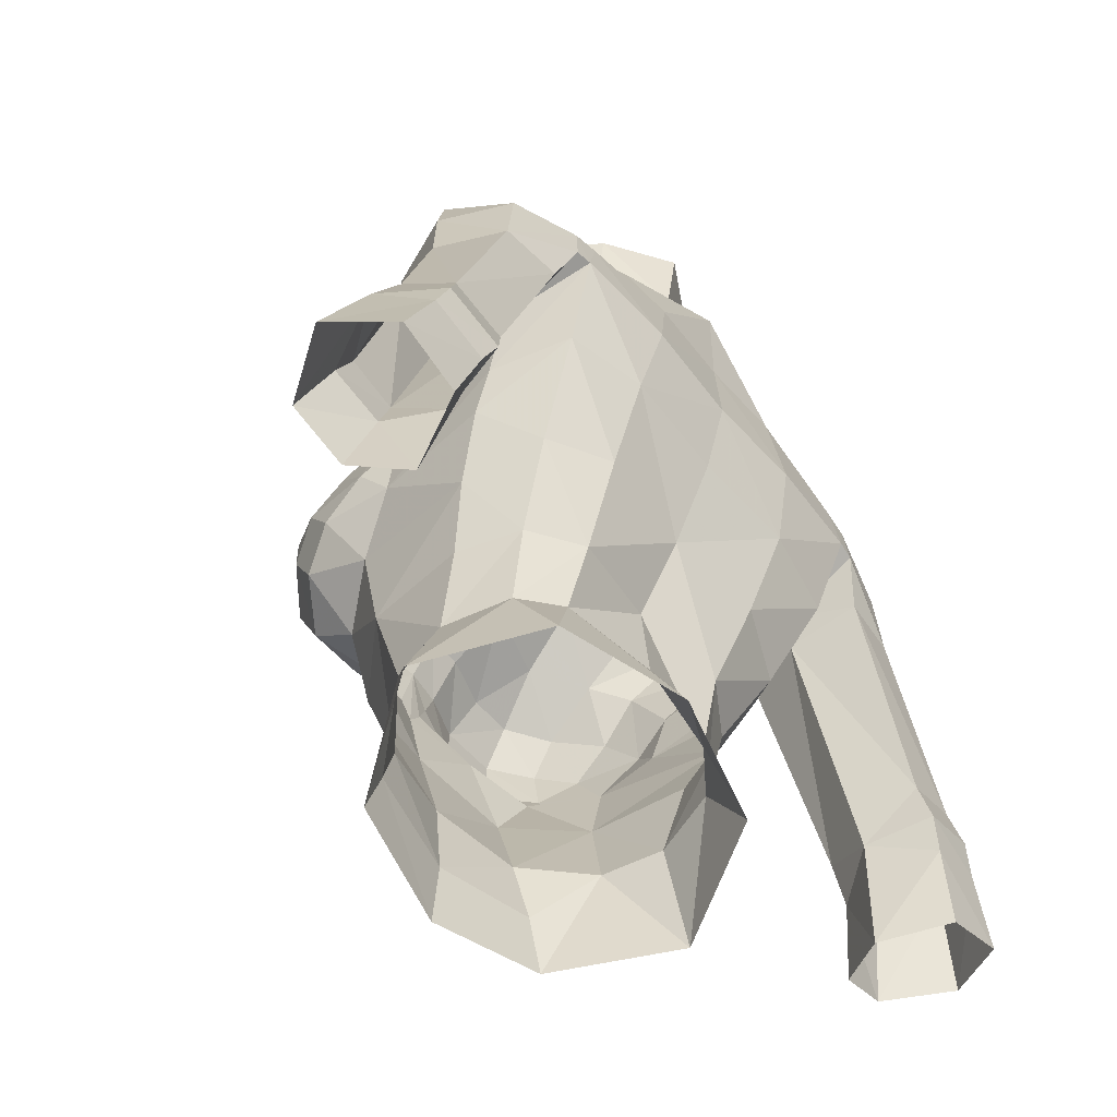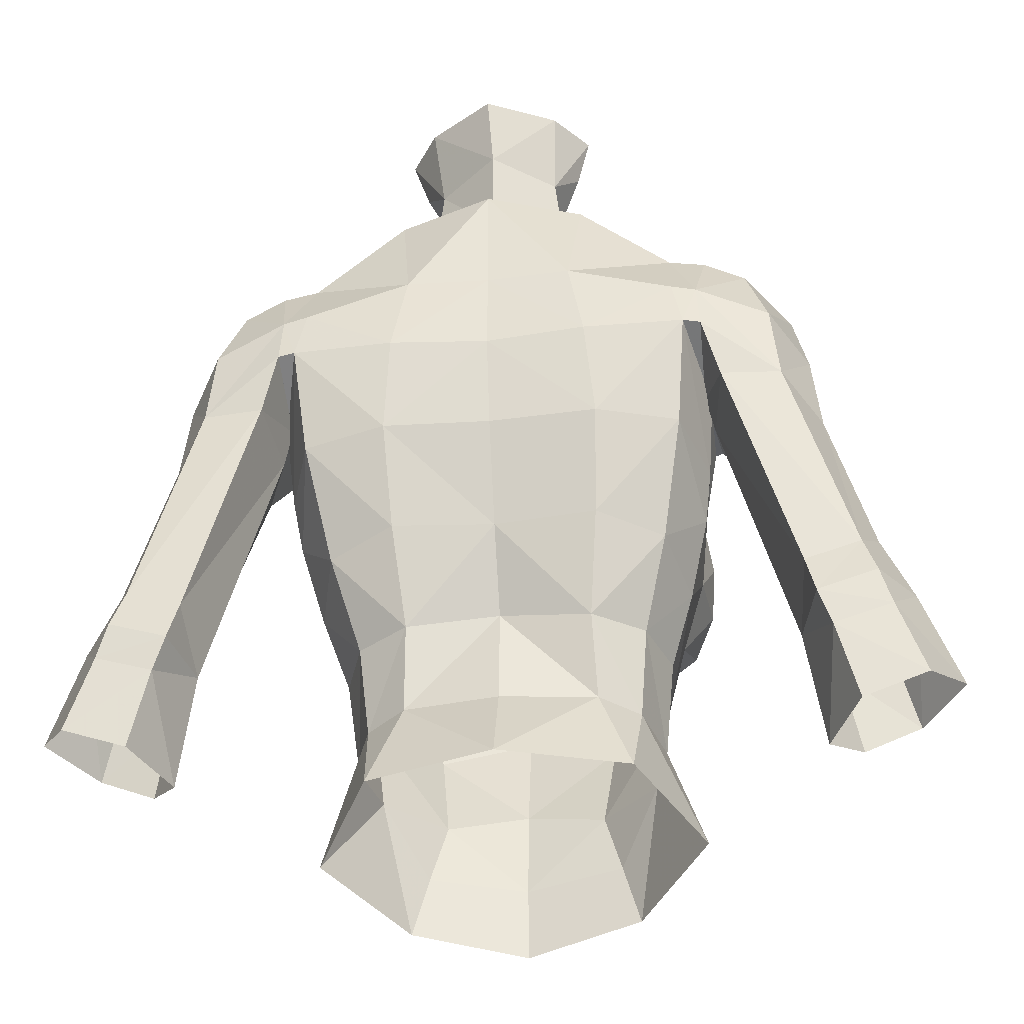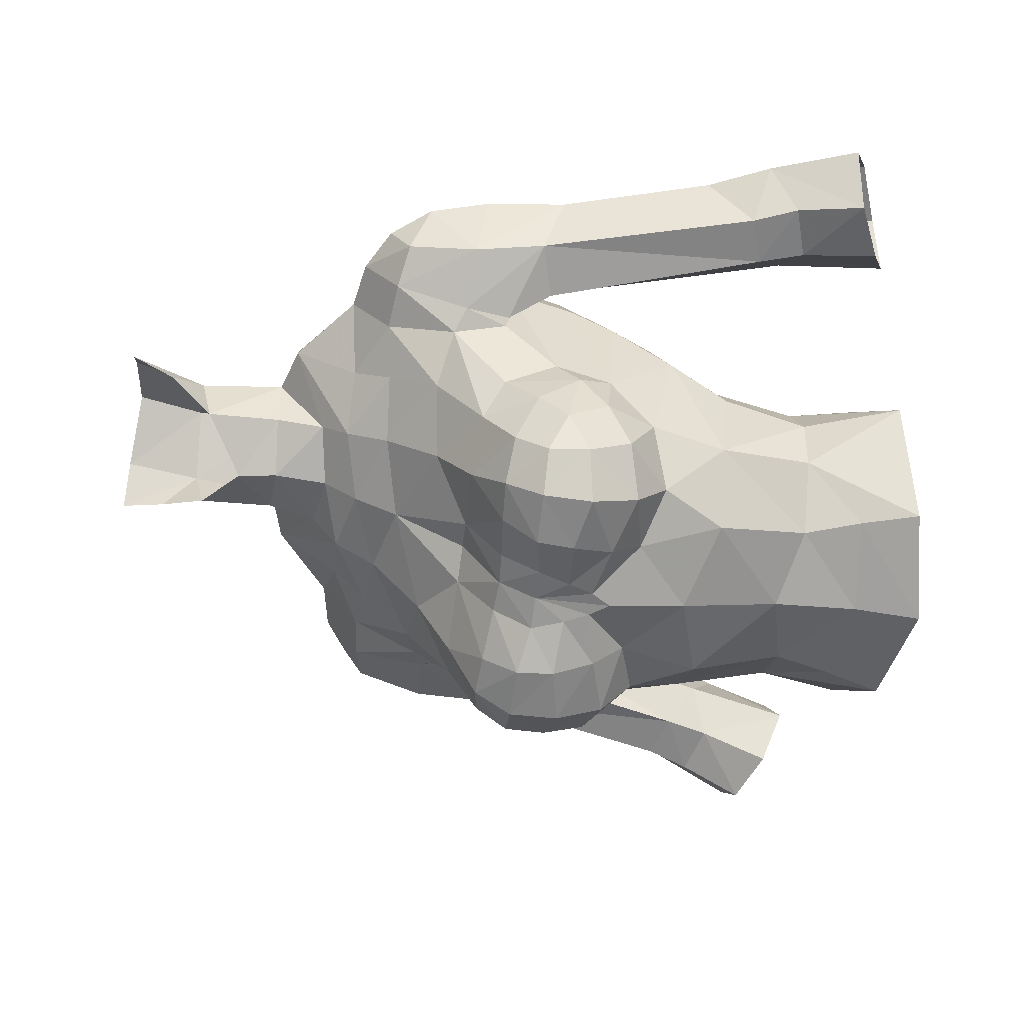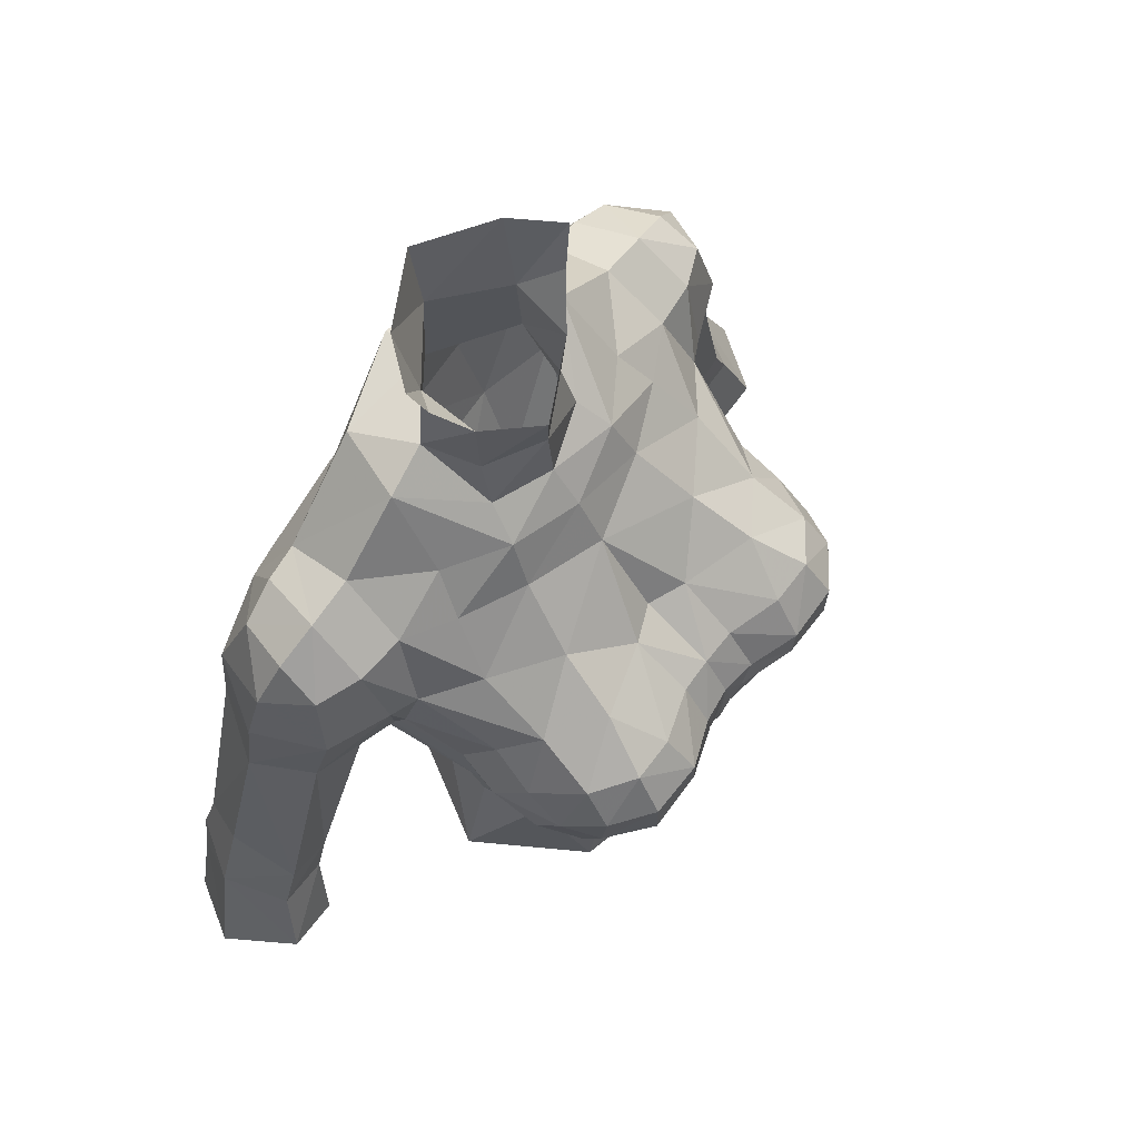
<metadata>
{"format":"obj","ext":"obj","renderer":"f3d","projection":"perspective","resolution":1024,"background":"white","views":[{"elev":-59.5,"azim":129.5,"up":"+Z"},{"elev":-37.7,"azim":-172.9,"up":"+Z"},{"elev":-61.1,"azim":82.6,"up":"+Y"},{"elev":68.8,"azim":-52.8,"up":"+Z"}]}
</metadata>
<code>
g knight_armour_female_31730
v 4.811 -6.199 63.64
v 3.528 -7.089 63.28
v 3.353 -5.951 62.4
v 4.56 -4.494 62.87
v 1.871 -7.268 63.78
v 1.717 -6.474 62.91
v 3.466 -0.9624 71.59
v 3.851 -1.783 70.55
v 5.175 -1.078 70.74
v 5.045 0.5105 71.88
v 4.974 2.252 71.3
v 4.999 3.18 69.54
v 2.206 3.263 70.37
v 2.528 2.378 73.35
v 2.608 3.416 68.14
v 5.284 3.241 68.21
v 5.214 -3.29 64.19
v 5.487 -0.2081 64.03
v 5.68 0.3487 65.24
v 5.364 -2.892 65.77
v 1.497 -0.7562 73.78
v 1.517 -0.9196 75.85
v -0.1028 -1.641 74.77
v -0.005122 -1.537 73.65
v 4.966 -1.016 62.2
v -0.005127 1.572 63.12
v -0.005129 2.701 65.71
v 2.826 2.817 65.74
v 2.681 1.803 63.15
v 2.422 -6.104 60.65
v -0.005125 -6.6 61.38
v -0.005125 -5.903 58.6
v 2.132 -5.32 58.08
v 3.504 -6.956 67.02
v 3.654 -7.676 65.97
v 4.71 -6.89 65.96
v 4.567 -6.169 66.88
v 5.175 -1.078 70.74
v 6.429 -0.9274 70.61
v 6.325 0.5113 71.64
v 5.045 0.5105 71.88
v 5.921 2.192 71.16
v 4.974 2.252 71.3
v 5.654 3.127 69.4
v 5.729 3.2 68.15
v 5.284 3.241 68.21
v 4.999 3.18 69.54
v 1.937 1.142 78.37
v 1.68 0.6275 76.22
v 0.04818 1.959 76.36
v 0.1564 2.369 78.3
v 2.581 -4.014 68.92
v 2.933 -5.6 67.92
v 4.333 -4.656 67.78
v 4.3 -2.887 69.15
v 5.095 -3.783 67.23
v 5.594 -1.847 68.82
v 7.837 -0.8126 68.45
v 8.068 -0.4635 66.47
v 8.788 1.181 65.96
v 8.582 1.037 68.2
v 6.172 2.83 66.62
v 5.912 0.8936 66.26
v 5.69 1.036 67.24
v 7.529 -0.4348 70.38
v 7.419 0.6561 70.99
v 6.998 2.073 70.65
v 6.247 -1.503 68.53
v -0.005131 3.197 70.34
v -0.00513 3.315 68
v 2.492 0.1859 58.43
v 3.361 0.6361 56.1
v -0.005129 1.56 56.21
v -0.005127 0.576 58.39
v 4.774 -6.786 64.81
v 3.626 -7.669 64.6
v 2.096 -7.69 64.91
v 0.9331 -7.219 65.71
v 0.6288 -7.178 64.81
v 7.908 2.71 60.43
v 7.718 1.106 59.23
v 7.765 2.659 66.66
v 9.378 2.642 60.93
v 9.871 1.411 61.74
v 8.274 -0.1857 60.06
v 8.629 -0.1412 58.8
v 10.02 -0.2015 59.23
v 9.536 -0.2024 60.45
v 8.143 2.878 59.36
v 9.693 2.809 59.91
v 7.718 1.106 59.23
v 8.162 0.7298 56.23
v 9.059 -0.6324 56.78
v 11.64 0.8761 57.61
v 10.67 2.501 57.01
v 9.98 2.678 58.98
v 10.65 1.341 60.01
v 8.462 2.716 58.47
v 8.989 2.481 56.41
v 8.162 0.7298 56.23
v 10.55 -0.7626 57.45
v -0.005126 0.3946 61.01
v 2.411 0.7457 60.62
v 0.9214 -6.472 66.81
v -0.005127 -6.44 66.75
v -0.005126 -7.092 65.71
v 3.761 -0.1063 60.56
v 4.336 -1.71 60.49
v 4.054 -2.262 58.13
v 3.539 -0.5685 58.29
v 2.173 -7.714 65.95
v 5.284 -4.892 66.29
v 5.532 -3.968 65.12
v 3.214 0.5089 73.42
v 5.045 0.5105 71.88
v 6.035 -1.358 67.26
v 5.594 -1.847 68.82
v 6.602 -0.6952 66.09
v 7.564 2.646 68.76
v -0.00514 2.072 73.6
v 1.909 0.6809 73.83
v 4.996 2.397 65.5
v 4.419 1.057 62.72
v 5.912 0.8936 66.26
v 5.69 1.036 67.24
v 5.841 -1.541 67.33
v 5.866 0.9346 67.24
v 5.866 0.9346 67.24
v 5.39 -5.179 64.33
v 5.303 -5.871 65.47
v -0.00513 -2.438 71.15
v -0.005129 -3.138 69.9
v 2.135 -2.551 70.4
v 1.917 -1.954 71.61
v 2.326 -6.941 66.95
v 0.978 -4.998 67.87
v -0.005125 -5.688 56.22
v 2.588 -5.173 56.48
v -0.005128 -5.836 54.33
v 3.044 -5.191 54.87
v -0.005139 3.244 73.43
v -0.005126 -1.682 72.13
v 1.615 -1.124 72.4
v -4.821 -6.199 63.64
v -4.571 -4.494 62.87
v -3.363 -5.951 62.4
v -3.538 -7.089 63.28
v -1.727 -6.474 62.91
v -1.881 -7.268 63.78
v -3.477 -0.9624 71.59
v -5.056 0.5105 71.88
v -5.186 -1.078 70.74
v -3.861 -1.783 70.55
v -4.984 2.252 71.3
v -2.538 2.378 73.35
v -2.216 3.263 70.37
v -5.01 3.18 69.54
v -2.619 3.416 68.14
v -5.275 3.254 68.23
v -5.224 -3.29 64.19
v -5.374 -2.892 65.77
v -5.691 0.3487 65.24
v -5.497 -0.2081 64.03
v -1.508 -0.7562 73.78
v -1.606 -0.7632 75.9
v -4.976 -1.016 62.2
v -2.691 1.803 63.15
v -2.836 2.817 65.74
v -2.433 -6.104 60.65
v -2.142 -5.32 58.08
v -3.514 -6.956 67.02
v -4.577 -6.169 66.88
v -4.72 -6.89 65.96
v -3.664 -7.676 65.97
v -5.186 -1.078 70.74
v -5.056 0.5105 71.88
v -6.335 0.5112 71.64
v -6.44 -0.9274 70.61
v -4.984 2.252 71.3
v -5.932 2.192 71.16
v -5.664 3.127 69.4
v -5.01 3.18 69.54
v -5.275 3.254 68.23
v -5.74 3.2 68.15
v -1.734 1.326 78.43
v -1.652 0.7109 76.25
v -2.591 -4.014 68.92
v -4.31 -2.887 69.15
v -4.343 -4.656 67.78
v -2.943 -5.6 67.92
v -5.604 -1.847 68.82
v -5.105 -3.783 67.23
v -7.847 -0.8126 68.45
v -8.593 1.037 68.2
v -8.798 1.181 65.96
v -8.078 -0.4635 66.47
v -6.183 2.83 66.62
v -5.701 1.036 67.24
v -5.922 0.8936 66.26
v -7.429 0.6561 70.99
v -7.54 -0.4348 70.38
v -7.008 2.072 70.65
v -6.257 -1.503 68.53
v -2.502 0.1859 58.43
v -3.371 0.6361 56.1
v -4.784 -6.786 64.81
v -3.636 -7.669 64.6
v -2.106 -7.69 64.91
v -0.6391 -7.178 64.81
v -0.9434 -7.219 65.71
v -7.918 2.71 60.43
v -7.728 1.106 59.23
v -9.388 2.642 60.93
v -7.775 2.659 66.66
v -9.882 1.411 61.74
v -8.284 -0.1857 60.06
v -9.547 -0.2024 60.45
v -10.03 -0.2016 59.23
v -8.639 -0.1413 58.8
v -8.153 2.878 59.36
v -9.703 2.809 59.91
v -9.069 -0.6325 56.78
v -8.172 0.7298 56.23
v -7.728 1.106 59.23
v -11.65 0.8762 57.62
v -10.66 1.341 60.01
v -9.996 2.671 58.96
v -10.68 2.501 57.01
v -8.479 2.708 58.45
v -8.999 2.482 56.41
v -8.172 0.7298 56.23
v -10.56 -0.7627 57.45
v -2.421 0.7457 60.62
v -0.9317 -6.472 66.81
v -3.771 -0.1063 60.56
v -3.55 -0.5685 58.29
v -4.064 -2.262 58.13
v -4.346 -1.71 60.49
v -2.184 -7.714 65.95
v -5.543 -3.968 65.12
v -5.294 -4.892 66.29
v -5.056 0.5105 71.88
v -3.224 0.5089 73.42
v -6.045 -1.358 67.26
v -5.604 -1.847 68.82
v -6.613 -0.6952 66.09
v -7.575 2.645 68.76
v -1.919 0.6809 73.83
v -4.429 1.057 62.72
v -5.006 2.397 65.5
v -5.922 0.8936 66.26
v -5.701 1.036 67.24
v -5.877 0.9346 67.24
v -5.852 -1.541 67.33
v -5.877 0.9346 67.24
v -5.4 -5.179 64.33
v -5.313 -5.871 65.47
v -1.928 -1.954 71.61
v -2.146 -2.551 70.4
v -2.336 -6.941 66.95
v -0.9883 -4.998 67.87
v -2.598 -5.173 56.48
v -3.054 -5.191 54.87
v -1.626 -1.124 72.4
v 0.3464 -7.089 64.11
v -0.3566 -7.089 64.11
v 1.909 0.6809 73.83
v 3.214 0.5089 73.42
v 5.841 -1.541 67.33
v -0.005124 -7.056 63.56
v 4.998 -2.337 55.44
v 5.866 0.9346 67.24
v 2.731 -0.07967 78.34
v -0.00514 2.072 73.6
v 3.676 -3.858 58.11
v 4.053 -4.412 60.72
v 2.303 -0.3033 77.1
v 8.198 0.8546 69.87
v -0.005128 -4.585 67.85
v -1.919 0.6809 73.83
v -3.224 0.5089 73.42
v -5.852 -1.541 67.33
v -5.009 -2.337 55.44
v -5.877 0.9346 67.24
v -2.647 0.1898 78.42
v -3.686 -3.858 58.11
v -4.064 -4.412 60.72
v -2.284 -0.07347 77.18
v -8.208 0.8546 69.87
f 1 2 3
f 3 4 1
f 2 5 6
f 6 3 2
f 7 8 9
f 9 10 7
f 11 12 13
f 13 14 11
f 15 13 12
f 12 16 15
f 17 18 19
f 19 20 17
f 21 22 23
f 23 24 21
f 25 18 17
f 17 4 25
f 26 27 28
f 28 29 26
f 30 31 32
f 32 33 30
f 34 35 36
f 36 37 34
f 38 39 40
f 40 41 38
f 40 42 43
f 43 41 40
f 44 45 46
f 46 47 44
f 48 49 50
f 50 51 48
f 52 53 54
f 54 55 52
f 54 56 57
f 57 55 54
f 58 59 60
f 60 61 58
f 62 63 64
f 64 45 62
f 40 39 65
f 65 66 40
f 67 42 40
f 40 66 67
f 58 65 39
f 39 68 58
f 69 13 15
f 15 70 69
f 71 72 73
f 73 74 71
f 75 76 2
f 2 1 75
f 77 78 79
f 79 5 77
f 80 81 63
f 63 62 80
f 62 82 83
f 83 80 62
f 83 82 60
f 60 84 83
f 85 86 87
f 87 88 85
f 89 80 83
f 83 90 89
f 60 59 88
f 88 84 60
f 86 91 92
f 92 93 86
f 94 95 96
f 96 97 94
f 98 96 95
f 95 99 98
f 98 99 100
f 100 81 98
f 86 93 101
f 101 87 86
f 96 98 89
f 89 90 96
f 71 74 102
f 102 103 71
f 78 104 105
f 105 106 78
f 107 108 109
f 109 110 107
f 77 76 35
f 35 111 77
f 56 112 113
f 113 20 56
f 11 14 114
f 114 115 11
f 68 116 59
f 59 58 68
f 39 38 117
f 117 68 39
f 85 88 59
f 59 118 85
f 43 42 44
f 44 47 43
f 61 60 82
f 82 119 61
f 44 42 67
f 67 119 44
f 14 120 121
f 121 114 14
f 29 28 122
f 122 123 29
f 103 29 123
f 123 107 103
f 124 91 85
f 85 118 124
f 125 124 118
f 118 116 125
f 125 116 126
f 126 127 125
f 128 46 45
f 45 64 128
f 76 77 5
f 5 2 76
f 129 130 75
f 75 1 129
f 131 132 133
f 133 134 131
f 134 133 8
f 8 7 134
f 130 129 113
f 113 112 130
f 112 56 54
f 54 37 112
f 130 112 37
f 37 36 130
f 53 34 37
f 37 54 53
f 34 135 111
f 111 35 34
f 136 104 135
f 135 53 136
f 35 76 75
f 75 36 35
f 132 136 52
f 52 133 132
f 133 52 55
f 55 8 133
f 55 57 9
f 9 8 55
f 25 108 107
f 107 123 25
f 33 32 137
f 137 138 33
f 139 140 138
f 138 137 139
f 110 71 103
f 103 107 110
f 16 122 28
f 28 15 16
f 28 27 70
f 70 15 28
f 68 117 126
f 126 116 68
f 13 69 141
f 141 14 13
f 44 119 82
f 82 45 44
f 142 131 134
f 134 143 142
f 24 142 143
f 143 21 24
f 26 29 103
f 103 102 26
f 144 145 146
f 146 147 144
f 147 146 148
f 148 149 147
f 150 151 152
f 152 153 150
f 154 155 156
f 156 157 154
f 158 159 157
f 157 156 158
f 160 161 162
f 162 163 160
f 164 24 23
f 23 165 164
f 166 145 160
f 160 163 166
f 26 167 168
f 168 27 26
f 169 170 32
f 32 31 169
f 171 172 173
f 173 174 171
f 175 176 177
f 177 178 175
f 177 176 179
f 179 180 177
f 181 182 183
f 183 184 181
f 185 51 50
f 50 186 185
f 187 188 189
f 189 190 187
f 189 188 191
f 191 192 189
f 193 194 195
f 195 196 193
f 197 184 198
f 198 199 197
f 177 200 201
f 201 178 177
f 202 200 177
f 177 180 202
f 193 203 178
f 178 201 193
f 69 70 158
f 158 156 69
f 204 74 73
f 73 205 204
f 206 144 147
f 147 207 206
f 208 149 209
f 209 210 208
f 211 197 199
f 199 212 211
f 197 211 213
f 213 214 197
f 213 215 195
f 195 214 213
f 216 217 218
f 218 219 216
f 220 221 213
f 213 211 220
f 195 215 217
f 217 196 195
f 219 222 223
f 223 224 219
f 225 226 227
f 227 228 225
f 229 230 228
f 228 227 229
f 229 212 231
f 231 230 229
f 219 218 232
f 232 222 219
f 227 221 220
f 220 229 227
f 204 233 102
f 102 74 204
f 210 106 105
f 105 234 210
f 235 236 237
f 237 238 235
f 208 239 174
f 174 207 208
f 192 161 240
f 240 241 192
f 154 242 243
f 243 155 154
f 203 193 196
f 196 244 203
f 178 203 245
f 245 175 178
f 216 246 196
f 196 217 216
f 179 182 181
f 181 180 179
f 194 247 214
f 214 195 194
f 181 247 202
f 202 180 181
f 155 243 248
f 248 120 155
f 167 249 250
f 250 168 167
f 233 235 249
f 249 167 233
f 251 246 216
f 216 224 251
f 252 244 246
f 246 251 252
f 252 253 254
f 254 244 252
f 255 198 184
f 184 183 255
f 207 147 149
f 149 208 207
f 256 144 206
f 206 257 256
f 131 258 259
f 259 132 131
f 258 150 153
f 153 259 258
f 257 241 240
f 240 256 257
f 241 172 189
f 189 192 241
f 257 173 172
f 172 241 257
f 190 189 172
f 172 171 190
f 171 174 239
f 239 260 171
f 261 190 260
f 260 234 261
f 174 173 206
f 206 207 174
f 132 259 187
f 187 261 132
f 259 153 188
f 188 187 259
f 188 153 152
f 152 191 188
f 166 249 235
f 235 238 166
f 170 262 137
f 137 32 170
f 139 137 262
f 262 263 139
f 236 235 233
f 233 204 236
f 159 158 168
f 168 250 159
f 168 158 70
f 70 27 168
f 203 244 254
f 254 245 203
f 156 155 141
f 141 69 156
f 181 184 214
f 214 247 181
f 142 264 258
f 258 131 142
f 24 164 264
f 264 142 24
f 26 102 233
f 233 167 26
f 265 5 79
f 266 149 148
f 143 267 21
f 7 268 134
f 129 4 17
f 3 6 30
f 19 18 122
f 49 22 267
f 56 20 269
f 270 265 106
f 109 271 110
f 19 16 272
f 49 48 273
f 49 274 50
f 271 275 140
f 33 275 276
f 49 273 277
f 278 58 61
f 276 4 3
f 30 6 31
f 88 87 97
f 89 81 80
f 83 97 90
f 86 85 91
f 94 97 101
f 90 97 96
f 89 98 81
f 277 22 49
f 109 108 276
f 1 4 129
f 135 104 111
f 30 276 3
f 30 33 276
f 97 84 88
f 97 83 84
f 25 4 276
f 108 25 276
f 77 111 78
f 265 270 6
f 270 31 6
f 265 79 106
f 10 268 7
f 119 278 61
f 119 67 278
f 129 17 113
f 272 20 19
f 56 269 57
f 49 267 274
f 22 21 267
f 97 87 101
f 116 118 59
f 62 45 82
f 19 122 16
f 20 272 269
f 17 20 113
f 75 130 36
f 66 278 67
f 135 34 53
f 275 109 276
f 271 109 275
f 275 138 140
f 18 123 122
f 18 25 123
f 275 33 138
f 72 71 110
f 271 72 110
f 141 120 14
f 79 78 106
f 104 78 111
f 136 279 105
f 132 279 136
f 136 105 104
f 136 53 52
f 65 278 66
f 58 278 65
f 143 268 267
f 268 143 134
f 264 164 280
f 150 258 281
f 256 160 145
f 146 169 148
f 162 250 163
f 186 280 165
f 192 282 161
f 270 106 266
f 237 236 283
f 162 284 159
f 186 285 185
f 186 50 274
f 283 263 286
f 170 287 286
f 186 288 285
f 289 194 193
f 287 146 145
f 169 31 148
f 217 226 218
f 220 211 212
f 213 221 226
f 219 224 216
f 225 232 226
f 221 227 226
f 220 212 229
f 288 186 165
f 237 287 238
f 144 256 145
f 260 239 234
f 169 146 287
f 169 287 170
f 226 217 215
f 226 215 213
f 166 287 145
f 238 287 166
f 208 210 239
f 266 148 270
f 270 148 31
f 266 106 209
f 151 150 281
f 247 194 289
f 247 289 202
f 256 240 160
f 284 162 161
f 192 191 282
f 186 274 280
f 165 280 164
f 226 232 218
f 244 196 246
f 197 214 184
f 162 159 250
f 161 282 284
f 160 240 161
f 206 173 257
f 200 202 289
f 260 190 171
f 286 287 237
f 283 286 237
f 286 263 262
f 163 250 249
f 163 249 166
f 286 262 170
f 205 236 204
f 283 236 205
f 141 155 120
f 209 106 210
f 234 239 210
f 261 105 279
f 132 261 279
f 261 234 105
f 261 187 190
f 201 200 289
f 193 201 289
f 264 280 281
f 281 258 264
f 265 6 5
f 266 209 149

</code>
